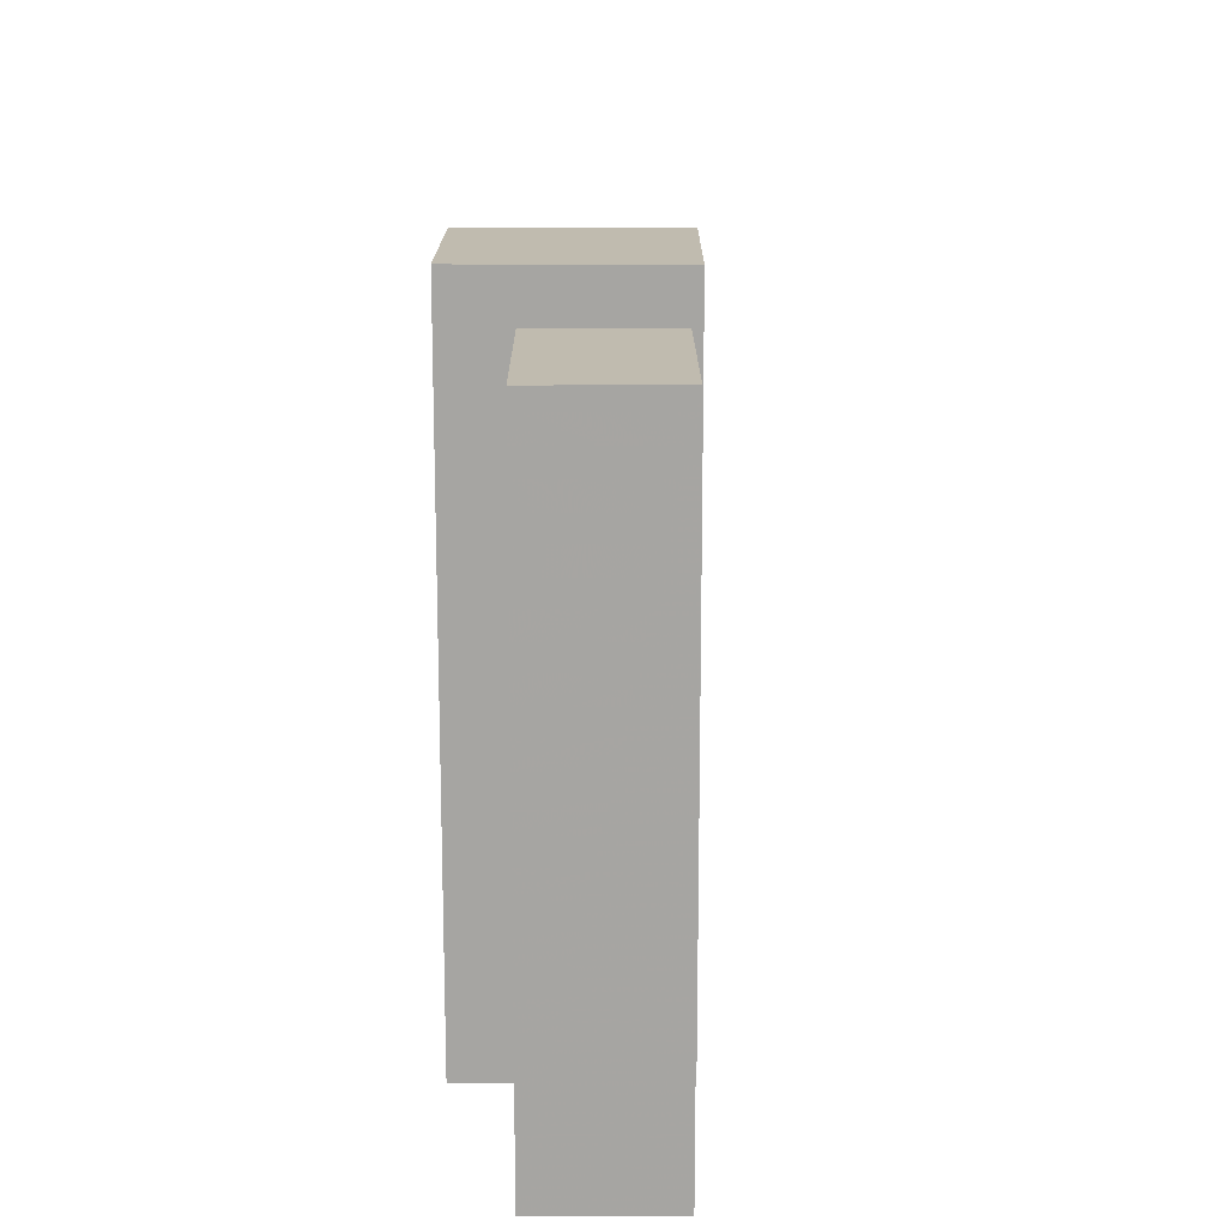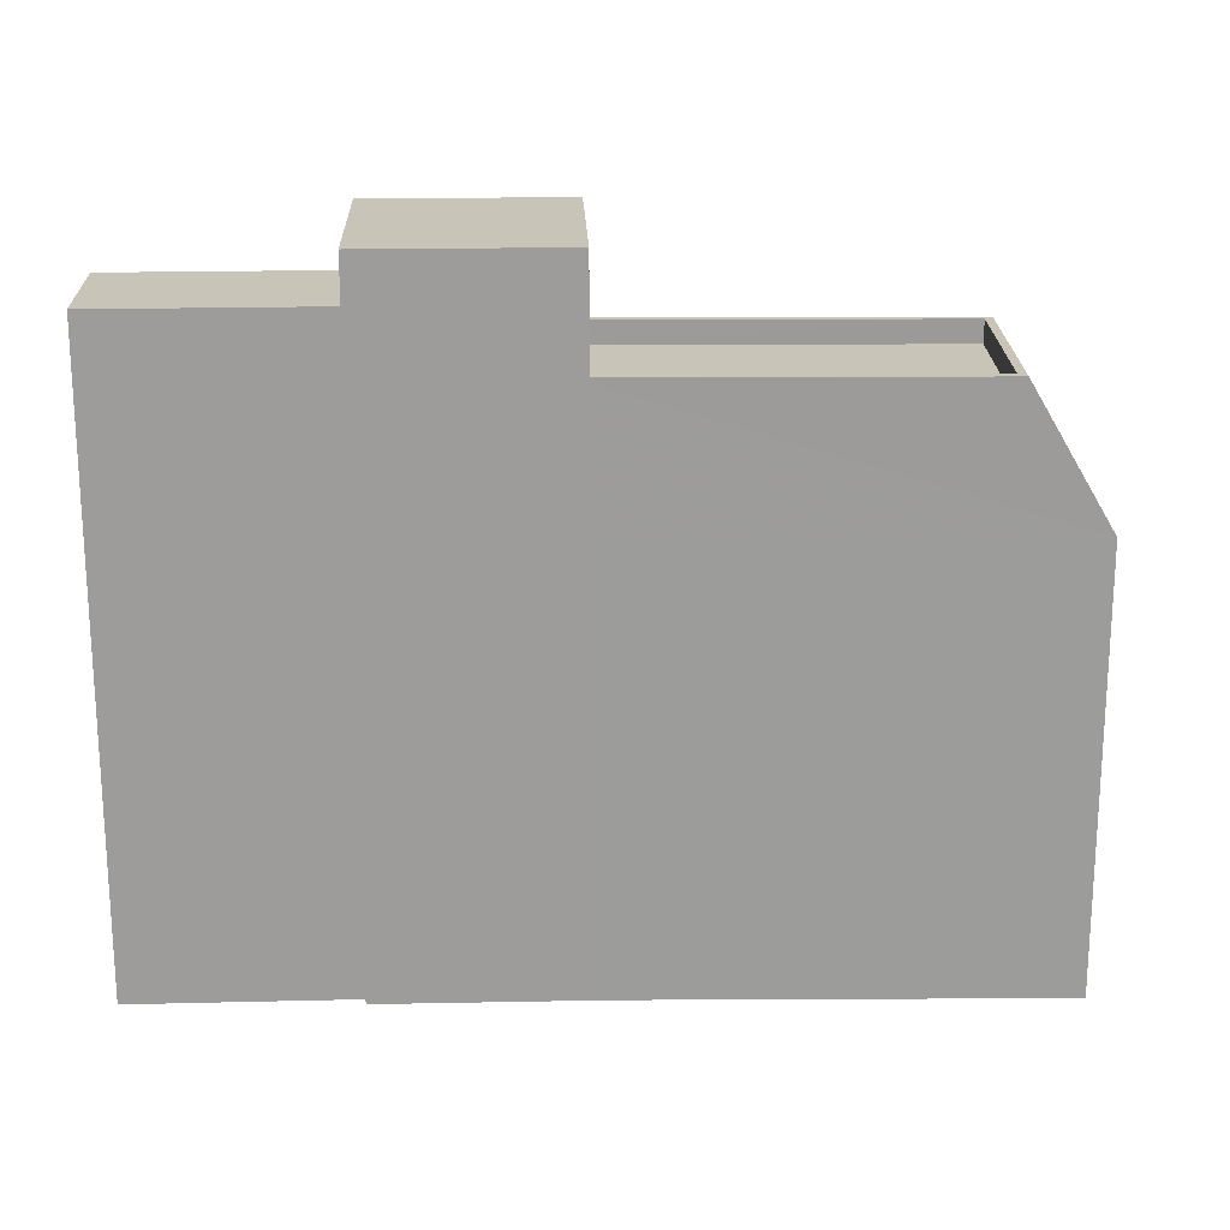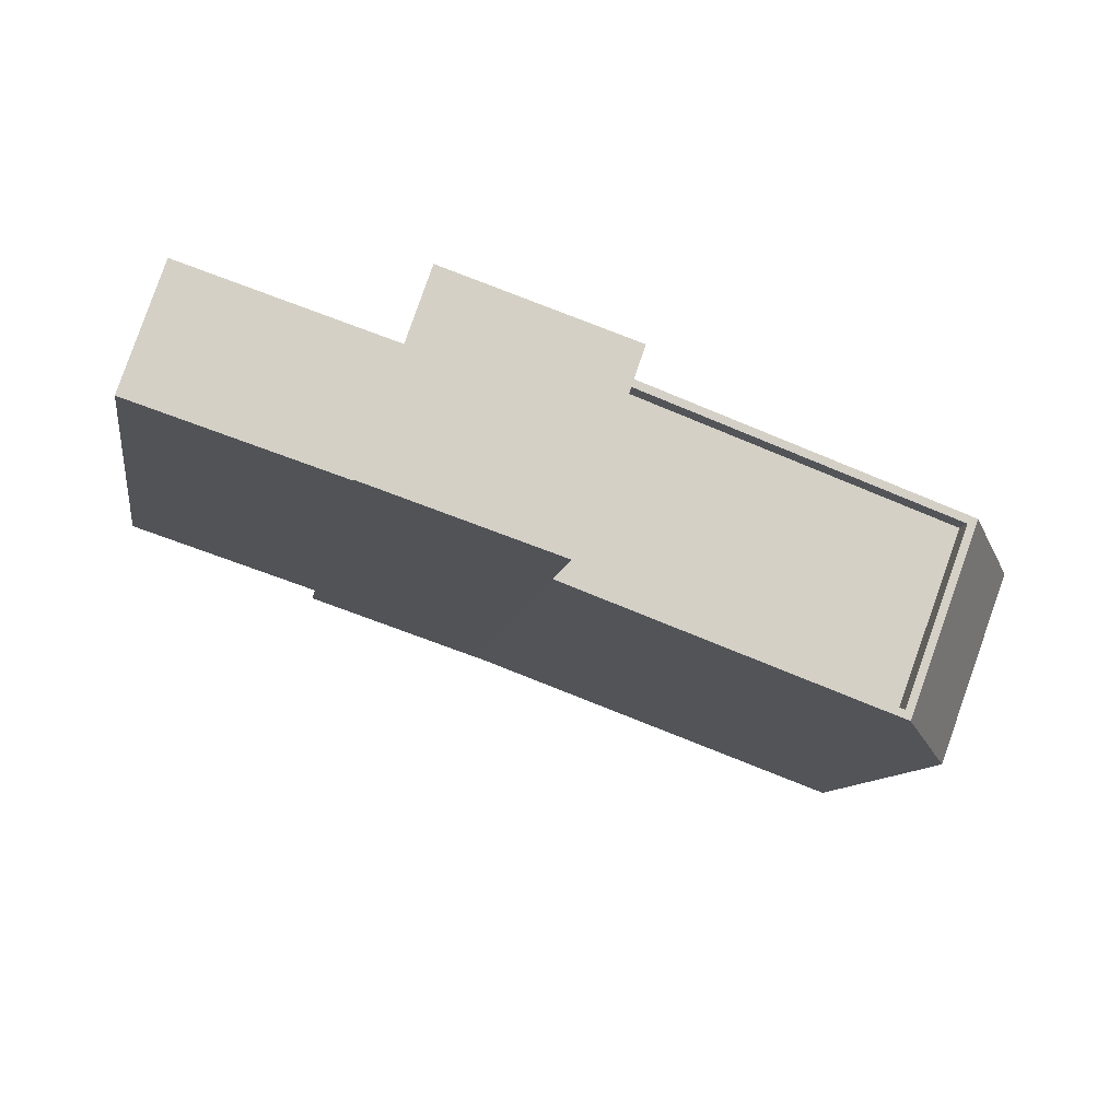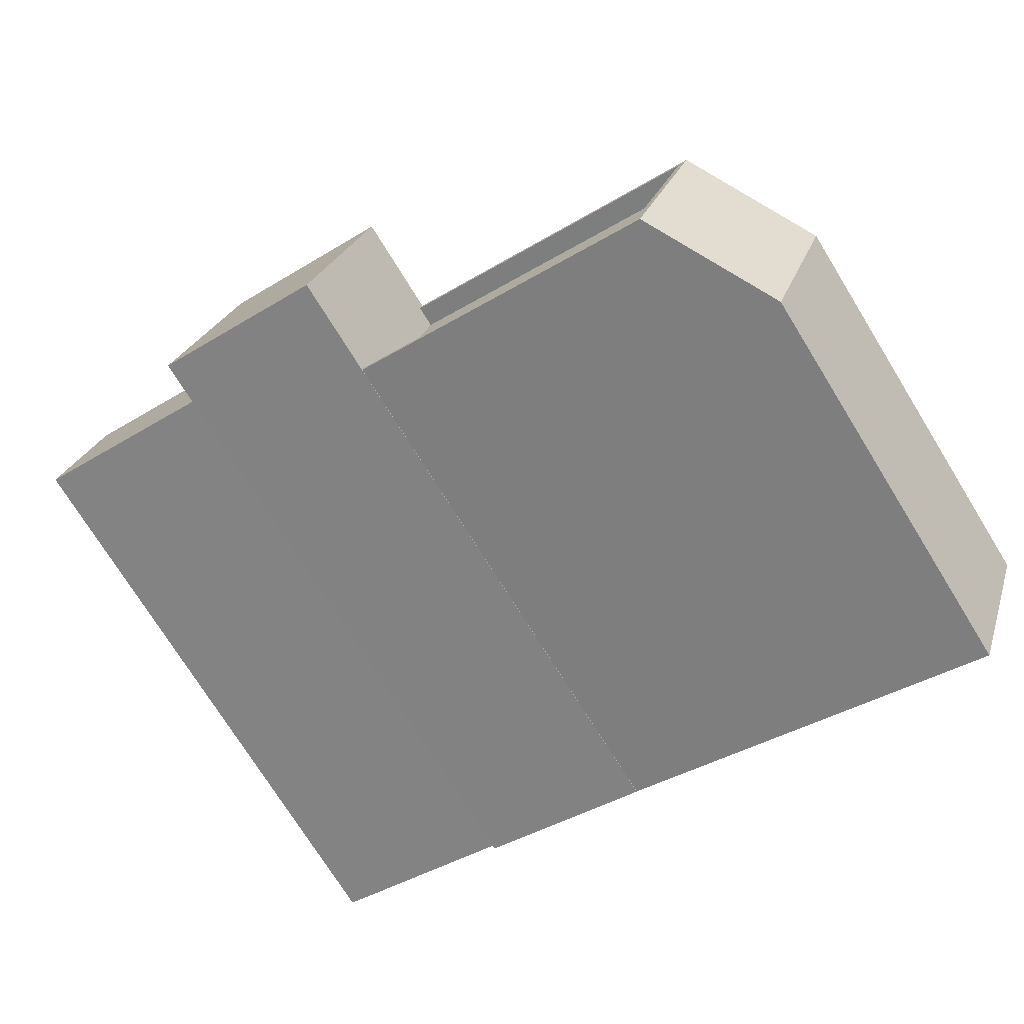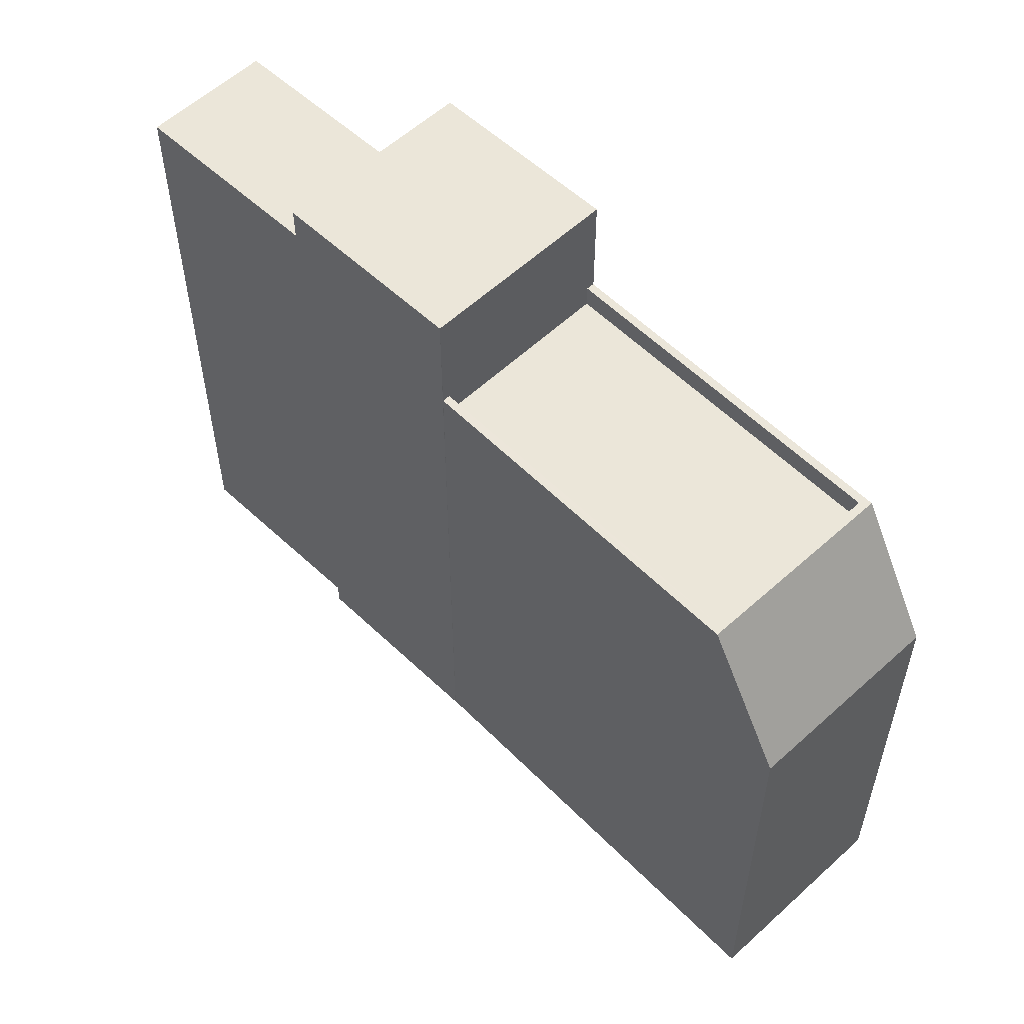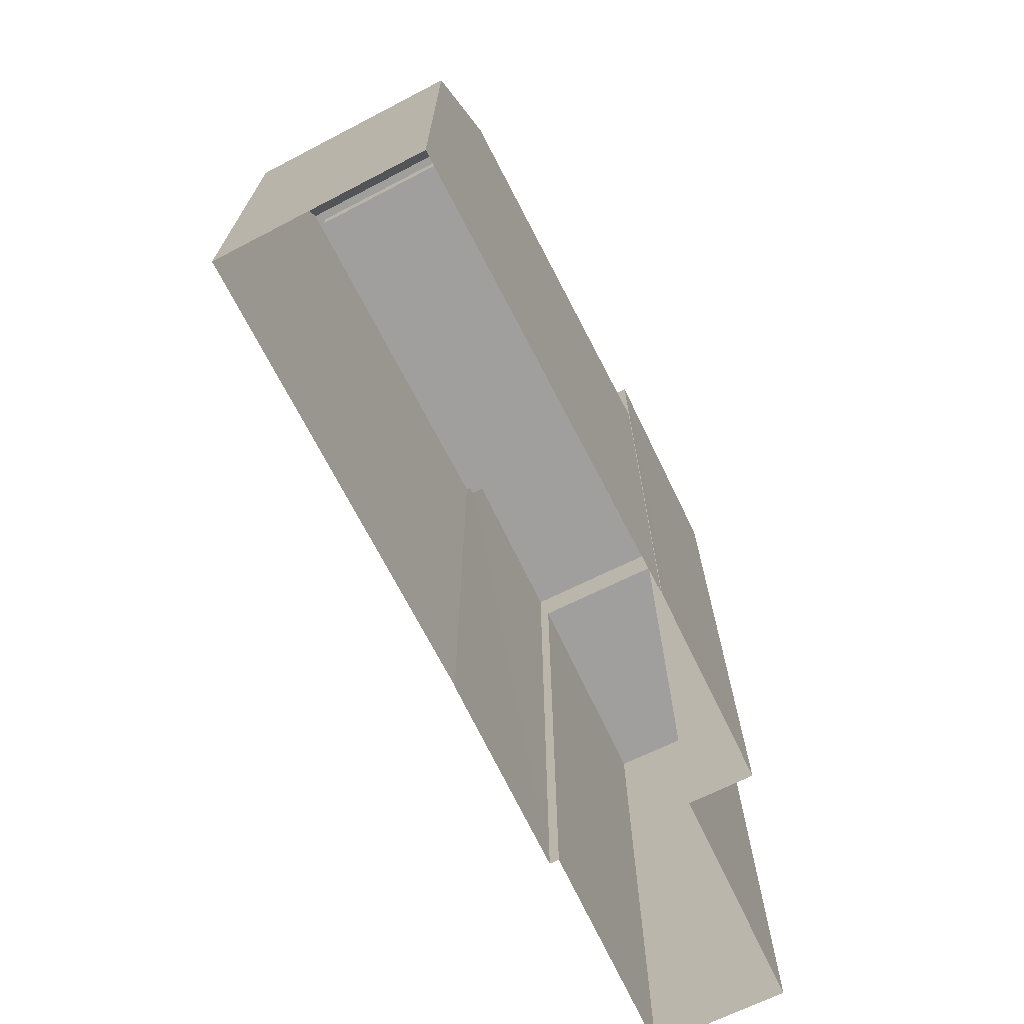
<metadata>
{"format":"obj","ext":"obj","renderer":"f3d","projection":"perspective","resolution":1024,"background":"white","views":[{"elev":16.2,"azim":-108.6,"up":"+Z"},{"elev":20.1,"azim":-20.9,"up":"+Z"},{"elev":-9.7,"azim":-9.2,"up":"+Y"},{"elev":-74.4,"azim":31.8,"up":"+Y"},{"elev":55.2,"azim":26.2,"up":"+Z"},{"elev":-71.3,"azim":97.1,"up":"+Z"}]}
</metadata>
<code>
v -5323 -3.632e+04 2.372
v -5325 -3.632e+04 2.37
v -5338 -3.632e+04 2.373
v -5336 -3.631e+04 2.374
v -5336 -3.631e+04 2.374
v -5336 -3.631e+04 2.374
v -5338 -3.632e+04 2.373
v -5344 -3.632e+04 2.374
v -5336 -3.631e+04 2.374
v -5336 -3.631e+04 2.374
v -5344 -3.632e+04 2.374
v -5349 -3.631e+04 2.376
v -5350 -3.632e+04 2.375
v -5342 -3.631e+04 2.375
v -5342 -3.631e+04 2.375
v -5344 -3.632e+04 21.58
v -5349 -3.631e+04 21.58
v -5350 -3.632e+04 21.58
v -5342 -3.631e+04 21.58
v -5336 -3.631e+04 23.07
v -5344 -3.632e+04 23.07
v -5338 -3.632e+04 23.07
v -5342 -3.631e+04 23.07
v -5323 -3.632e+04 15.56
v -5328 -3.632e+04 19.79
v -5325 -3.632e+04 15.56
v -5326 -3.632e+04 19.79
v -5338 -3.632e+04 19.09
v -5328 -3.632e+04 19.09
v -5326 -3.632e+04 19.09
v -5336 -3.631e+04 19.09
v -5336 -3.631e+04 19.79
v -5336 -3.631e+04 19.79
v -5326 -3.632e+04 19.79
v -5328 -3.632e+04 19.79
v -5338 -3.632e+04 19.79
v -5338 -3.632e+04 19.79
v -5336 -3.631e+04 15.56
v -5336 -3.631e+04 15.56
v -5336 -3.631e+04 15.7
v -5336 -3.631e+04 15.56
v -5336 -3.631e+04 15.56
v -5338 -3.632e+04 15.56
v -5336 -3.631e+04 15.71
v -5338 -3.632e+04 19.65
v -5336 -3.631e+04 15.56
f 1 2 3
f 1 3 4
f 5 4 6
f 3 7 8
f 9 6 10
f 11 3 8
f 12 11 13
f 14 10 15
f 12 15 11
f 4 3 6
f 6 3 10
f 15 3 11
f 10 3 15
f 16 17 18
f 16 19 17
f 20 21 22
f 20 23 21
f 24 25 26
f 27 25 24
f 28 29 30
f 31 28 30
f 32 33 34
f 34 27 32
f 27 35 25
f 36 35 37
f 25 35 36
f 27 34 35
f 18 12 13
f 18 17 12
f 19 12 17
f 19 15 12
f 16 18 13
f 11 16 13
f 14 15 19
f 19 23 14
f 23 19 21
f 8 16 11
f 21 16 8
f 19 16 21
f 22 21 8
f 7 22 8
f 10 14 38
f 14 23 38
f 6 39 5
f 5 39 20
f 40 23 20
f 39 41 20
f 38 23 40
f 41 40 20
f 4 5 42
f 3 43 7
f 42 5 20
f 43 22 7
f 22 33 20
f 20 44 42
f 28 31 37
f 43 45 22
f 44 20 32
f 20 33 32
f 37 31 33
f 36 37 22
f 45 36 22
f 33 22 37
f 38 46 9
f 10 38 9
f 39 9 46
f 39 6 9
f 4 24 1
f 4 42 24
f 26 2 1
f 24 26 1
f 3 2 26
f 43 3 26
f 43 26 45
f 45 26 25
f 36 45 25
f 38 40 46
f 39 46 41
f 42 27 24
f 42 44 27
f 40 41 46
f 44 32 27
f 35 30 29
f 35 34 30
f 28 35 29
f 28 37 35
f 31 30 34
f 33 31 34

</code>
